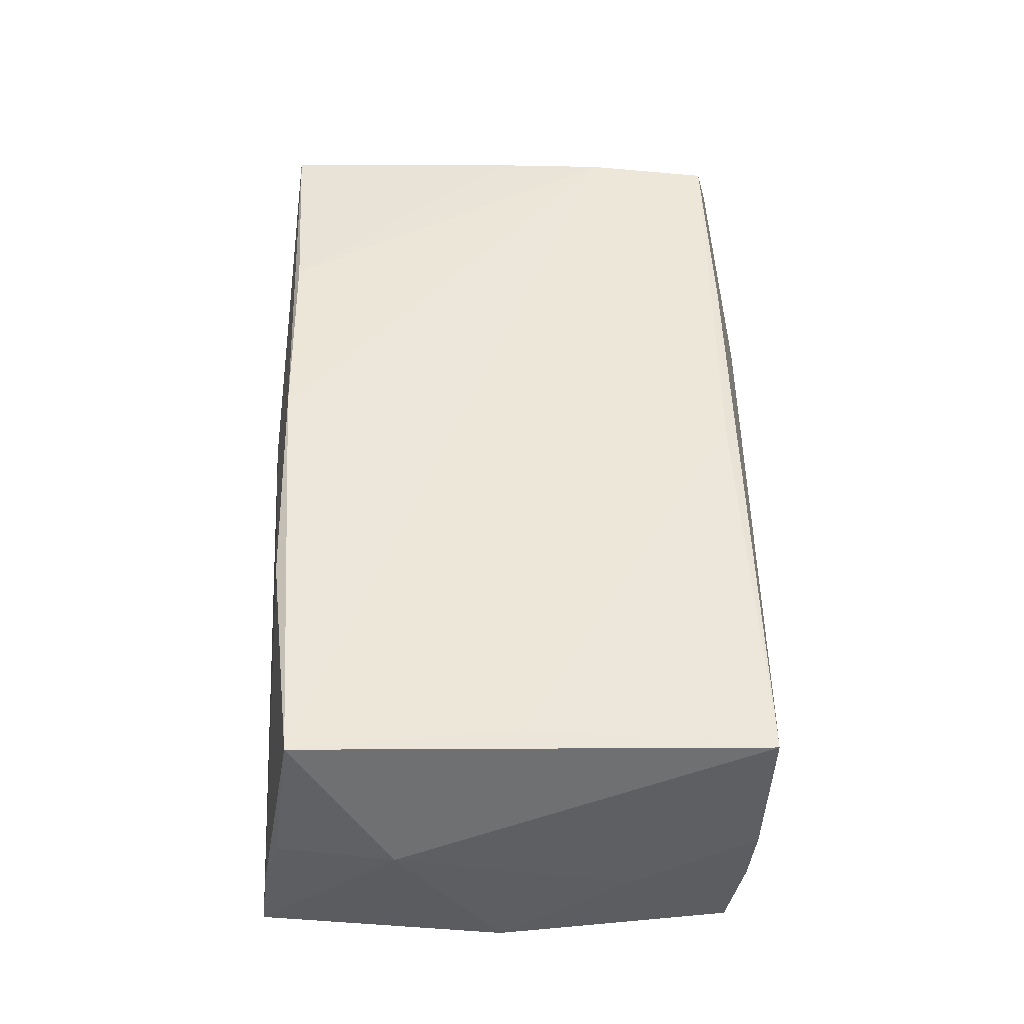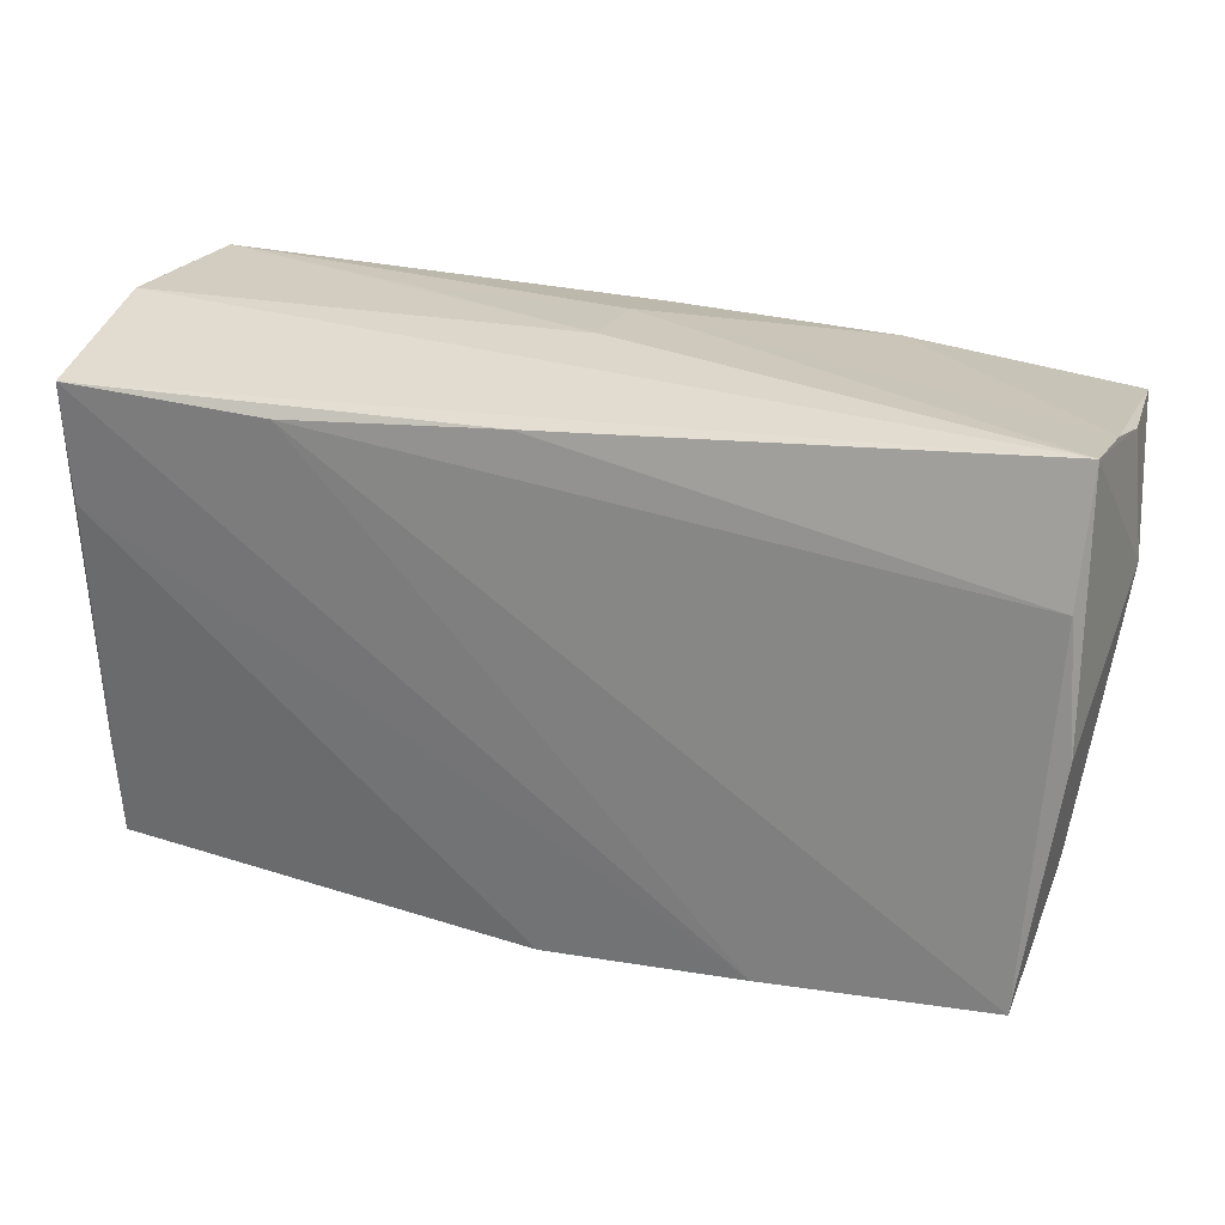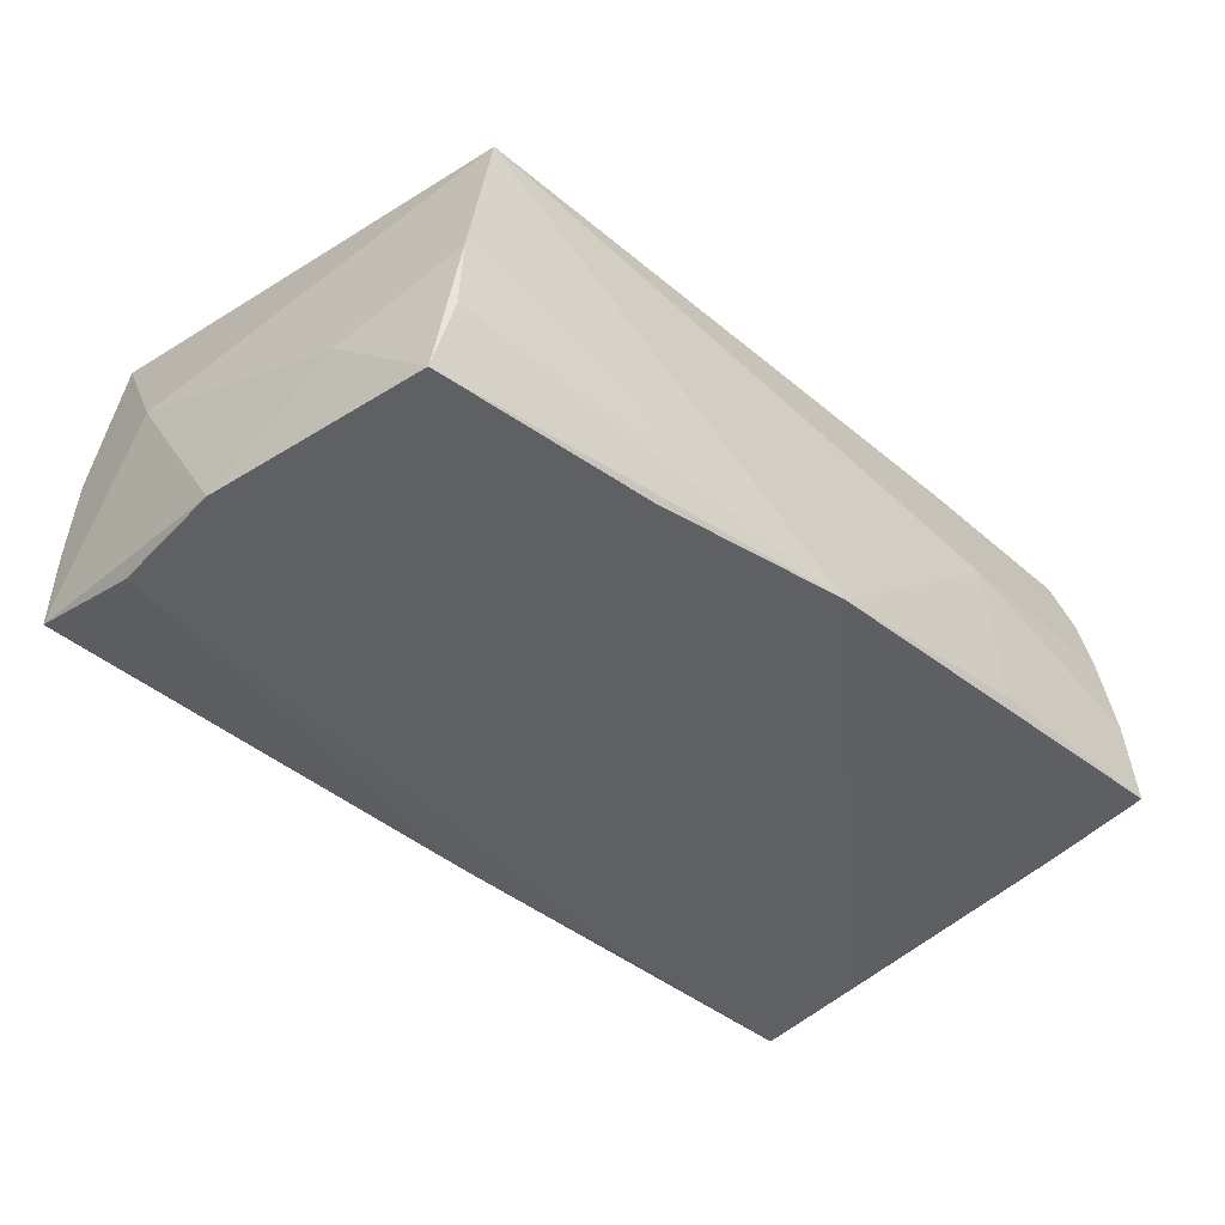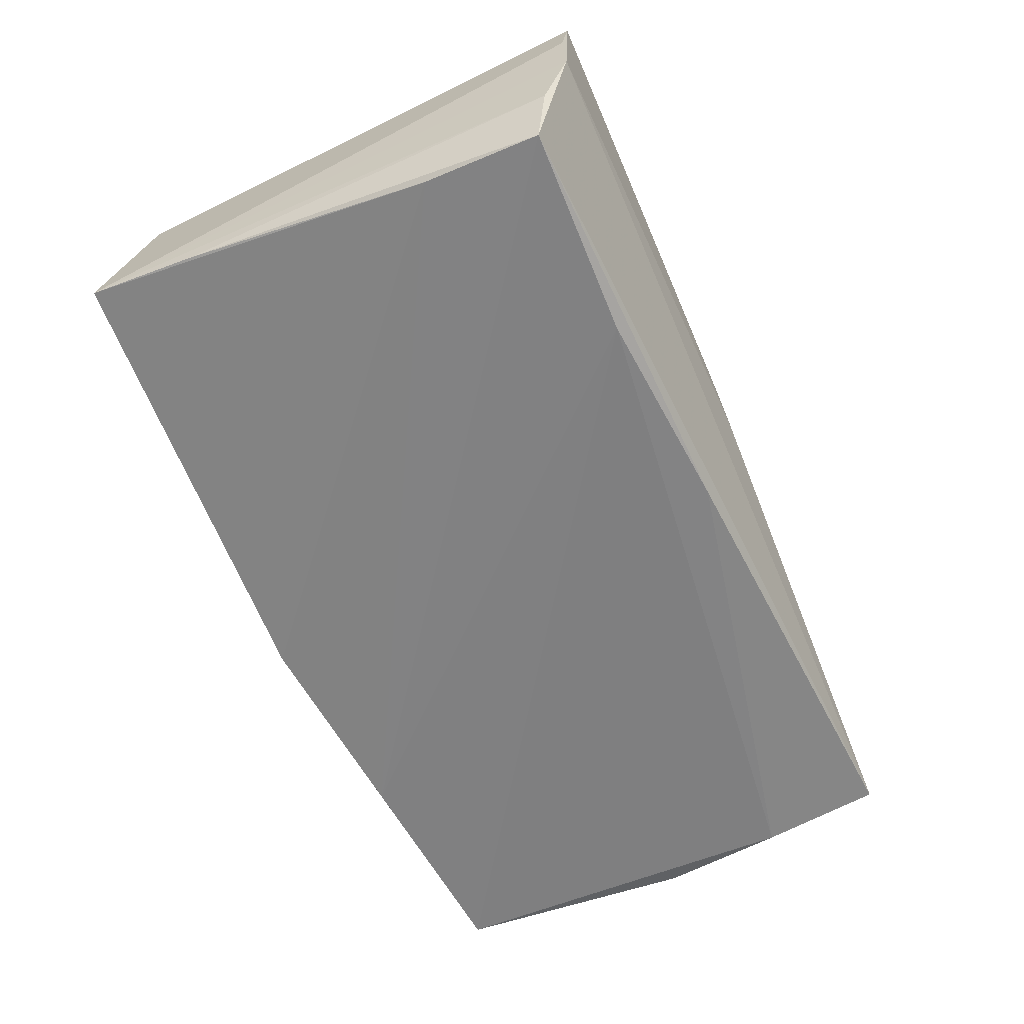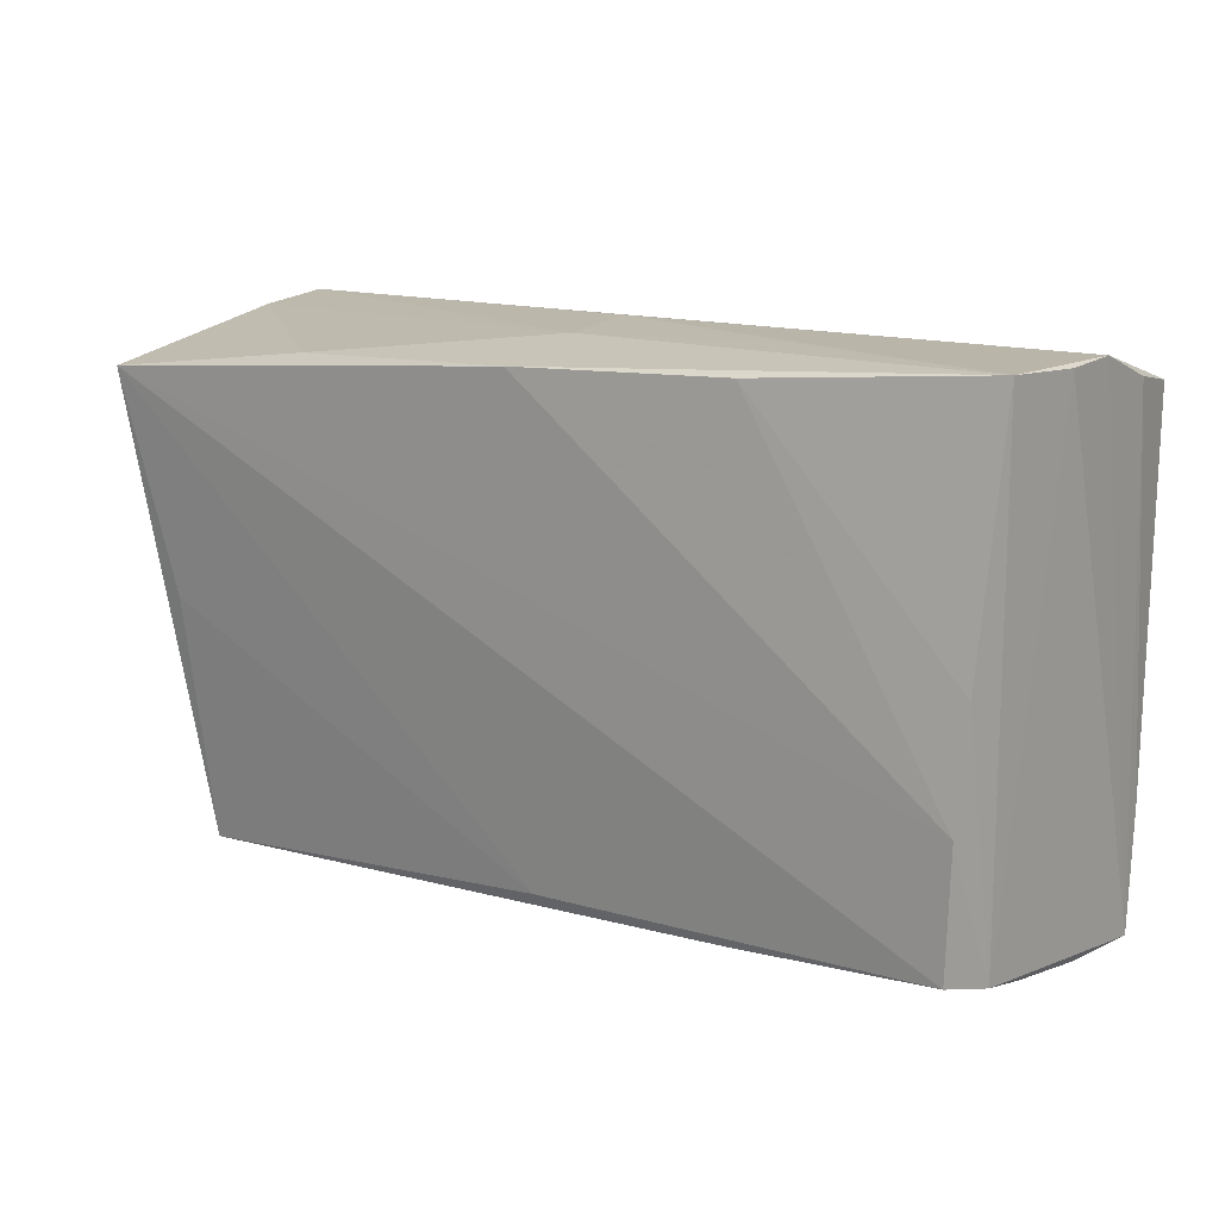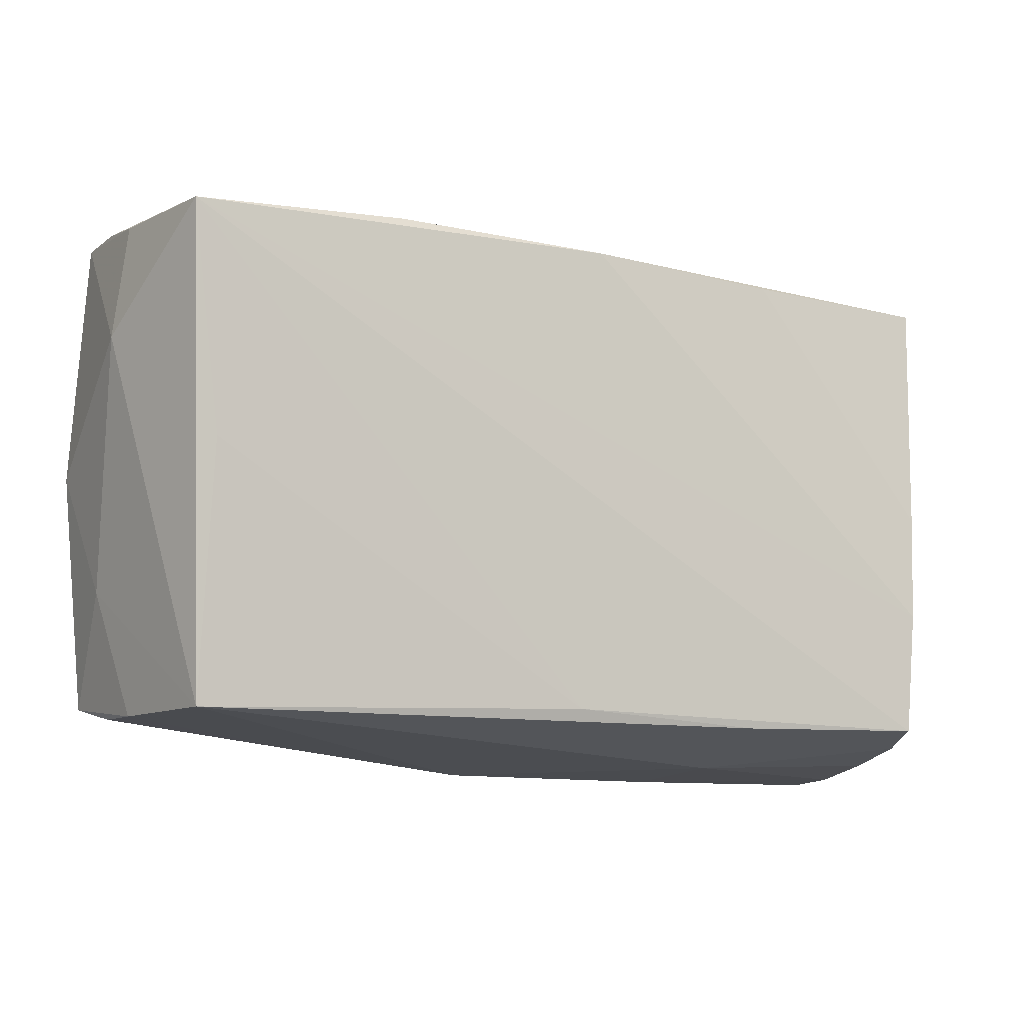
<metadata>
{"format":"obj","ext":"obj","renderer":"f3d","projection":"perspective","resolution":1024,"background":"white","views":[{"elev":49.2,"azim":-90.2,"up":"+Z"},{"elev":25.4,"azim":-159.7,"up":"+Y"},{"elev":-43.8,"azim":-44.4,"up":"+Z"},{"elev":-60.1,"azim":113.5,"up":"+Z"},{"elev":12.7,"azim":32.8,"up":"+Y"},{"elev":-14.5,"azim":-29.4,"up":"+Y"}]}
</metadata>
<code>
v 0.05112 -0.03145 -0.003691
v 0.02731 0.02489 -0.01979
v 0.0531 0.02953 0.007549
v 1.058e-05 0.03084 -0.0003469
v 0.0531 -0.01805 -0.01442
v -0.05563 0.01296 0.002514
v 0.04731 -0.02778 0.01873
v -0.05419 0.02666 0.002791
v 0.04928 0.0002893 0.01913
v -0.0002529 0.02763 0.02143
v -0.05268 0.02425 0.02088
v 0.04934 -0.02921 0.01275
v -0.02477 -0.03129 -0.01224
v 0.05181 0.01162 -0.0183
v 0.05207 0.02559 -0.01926
v -0.02679 0.0272 0.02018
v -0.04918 -0.02946 -0.01163
v -0.0537 0.02887 -0.005803
v -0.05026 -0.0273 -0.01979
v 0.002085 0.02675 -0.01863
v -0.02374 -0.02956 -0.01969
v 0.02519 0.02806 0.02031
v 0.05318 0.02989 -0.0007767
v 0.05318 0.02695 -0.01019
v 0.05318 -0.03115 -0.01285
v -0.05237 -0.01503 -0.008446
v -0.05268 0.01565 -0.01785
v -0.05391 0.000849 -0.01808
v 0.0004063 -0.03236 -0.01797
v -0.05335 0.02995 -0.01487
v 0.02474 0.03031 0.009089
v 0.02353 -0.02896 0.0173
v -0.04938 -0.03014 -0.003636
v 0.02734 -0.03209 -0.01402
v -0.04737 -0.03111 0.01308
v 0.0006575 0.02999 0.01074
v 0.04823 -0.01285 0.01964
v 0.04955 -0.03065 0.005604
v -0.0005662 -0.02826 0.01647
v -0.04786 -0.001719 0.01761
v 0.05155 0.0298 0.01744
v 0.02562 -0.03221 0.003489
f 10 41 36
f 30 36 4
f 6 35 11
f 14 21 15
f 26 35 6
f 27 19 28
f 6 30 28
f 28 30 27
f 28 26 6
f 19 26 28
f 31 41 4
f 4 36 31
f 31 36 41
f 29 42 35
f 29 19 21
f 29 17 19
f 29 14 25
f 21 14 29
f 10 11 37
f 37 11 7
f 35 42 32
f 27 30 20
f 20 30 15
f 10 36 16
f 16 11 10
f 8 30 6
f 6 11 8
f 5 24 25
f 15 24 5
f 25 14 5
f 5 14 15
f 23 24 15
f 23 30 4
f 15 30 23
f 4 41 23
f 41 3 23
f 25 24 23
f 23 3 25
f 35 26 33
f 33 26 19
f 19 17 33
f 34 29 25
f 42 29 34
f 22 41 10
f 10 37 22
f 12 37 7
f 42 38 12
f 25 3 12
f 12 3 41
f 12 32 42
f 7 32 12
f 7 11 39
f 39 32 7
f 35 32 39
f 1 38 42
f 1 34 25
f 42 34 1
f 25 12 1
f 1 12 38
f 2 20 15
f 15 21 2
f 21 19 2
f 2 19 27
f 27 20 2
f 11 16 18
f 30 8 18
f 18 8 11
f 36 30 18
f 18 16 36
f 17 29 13
f 13 33 17
f 13 29 35
f 35 33 13
f 41 22 9
f 9 22 37
f 9 12 41
f 37 12 9
f 40 11 35
f 35 39 40
f 40 39 11

</code>
